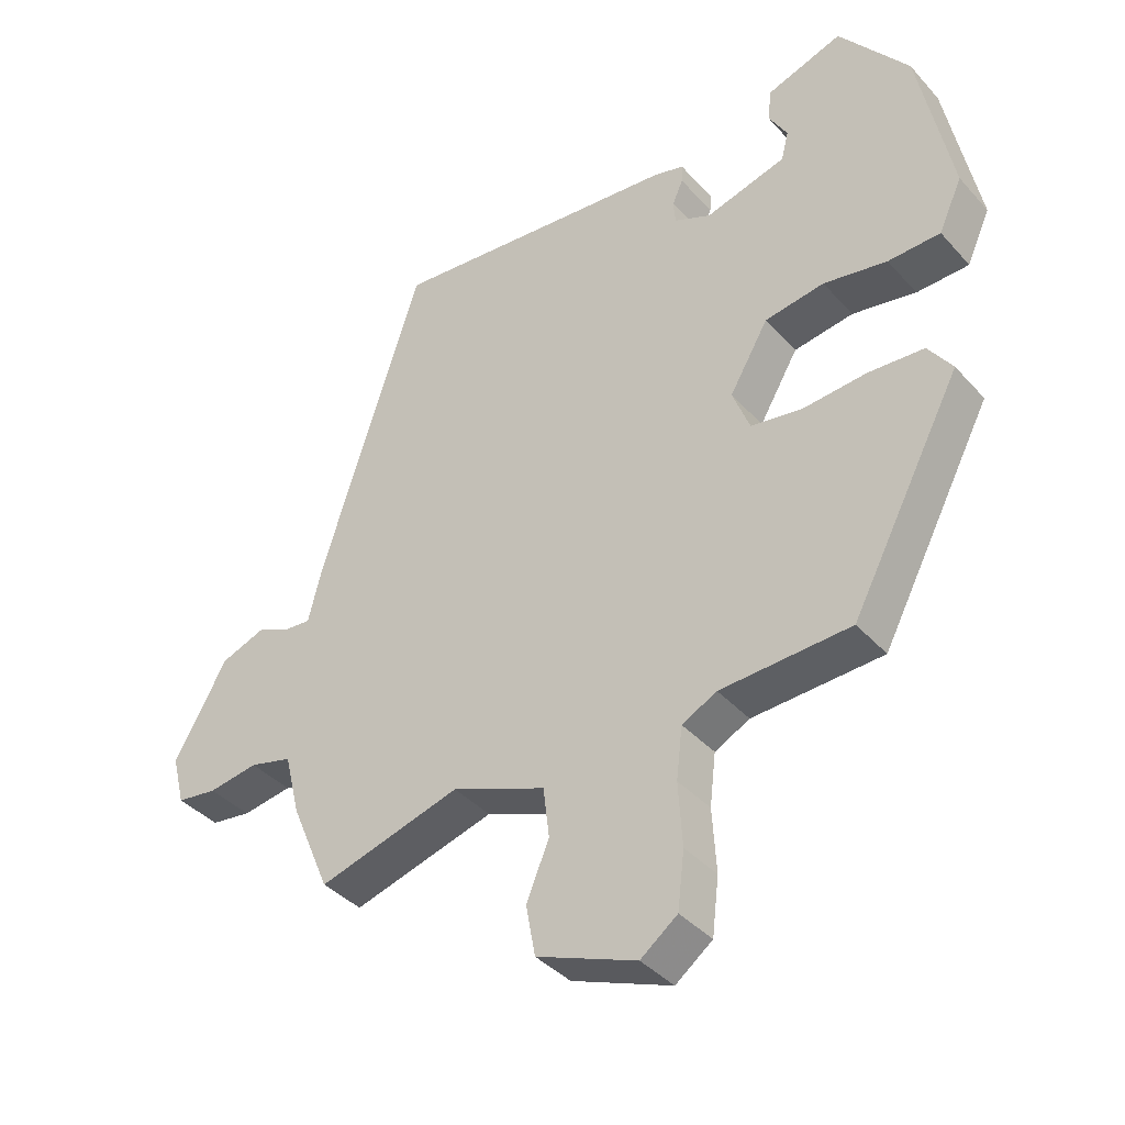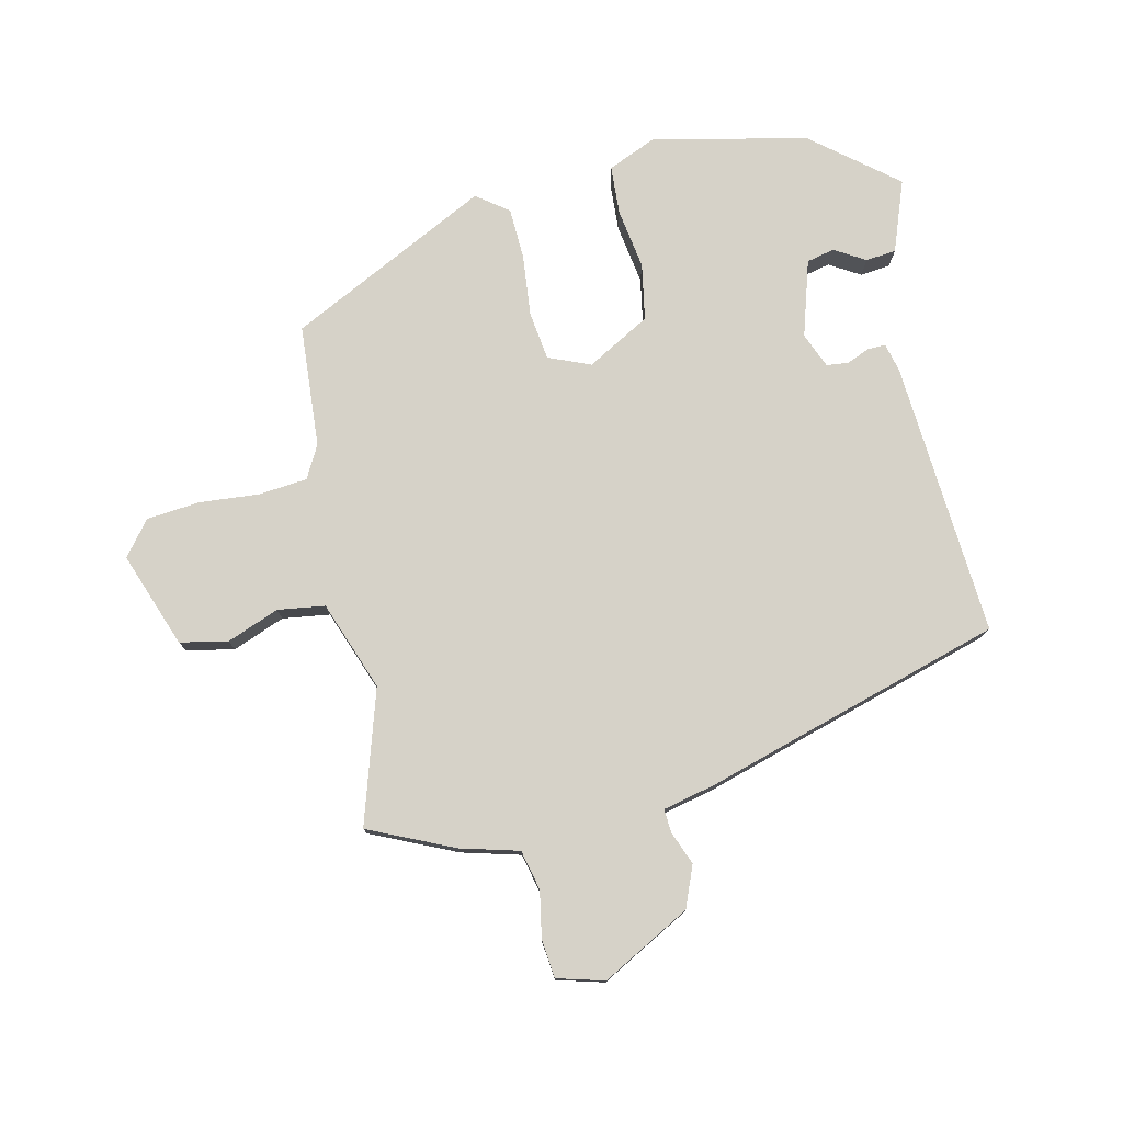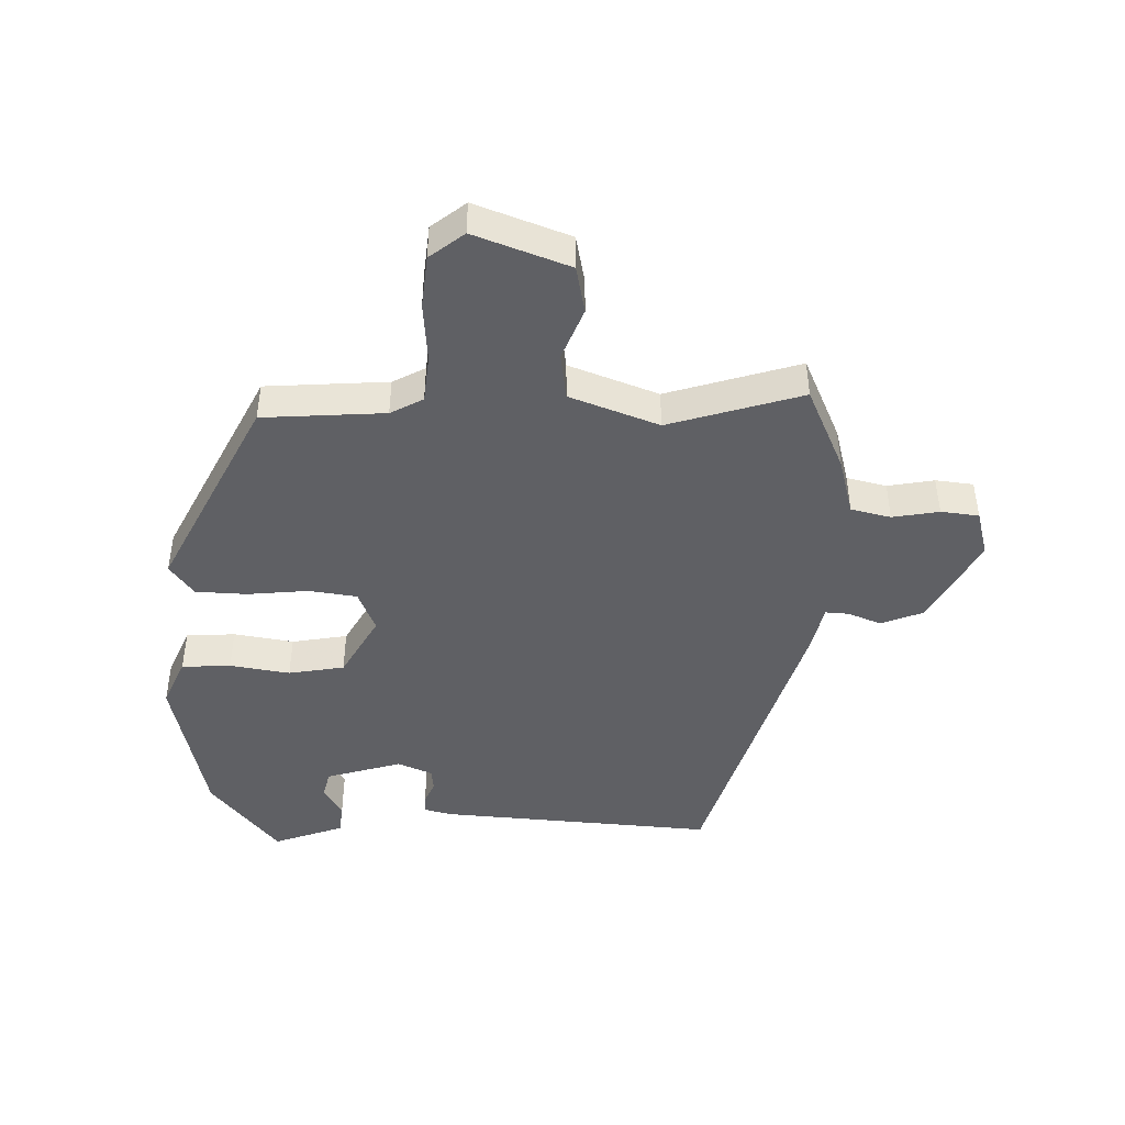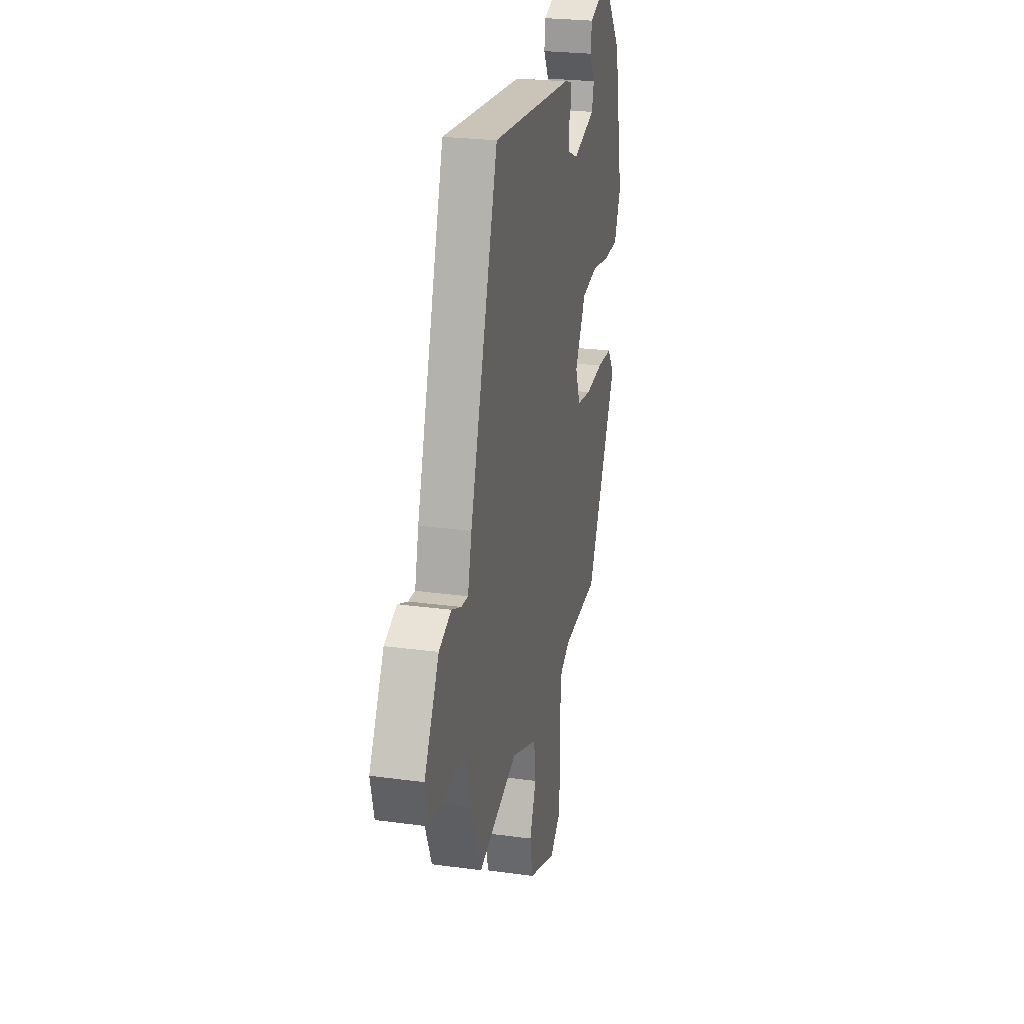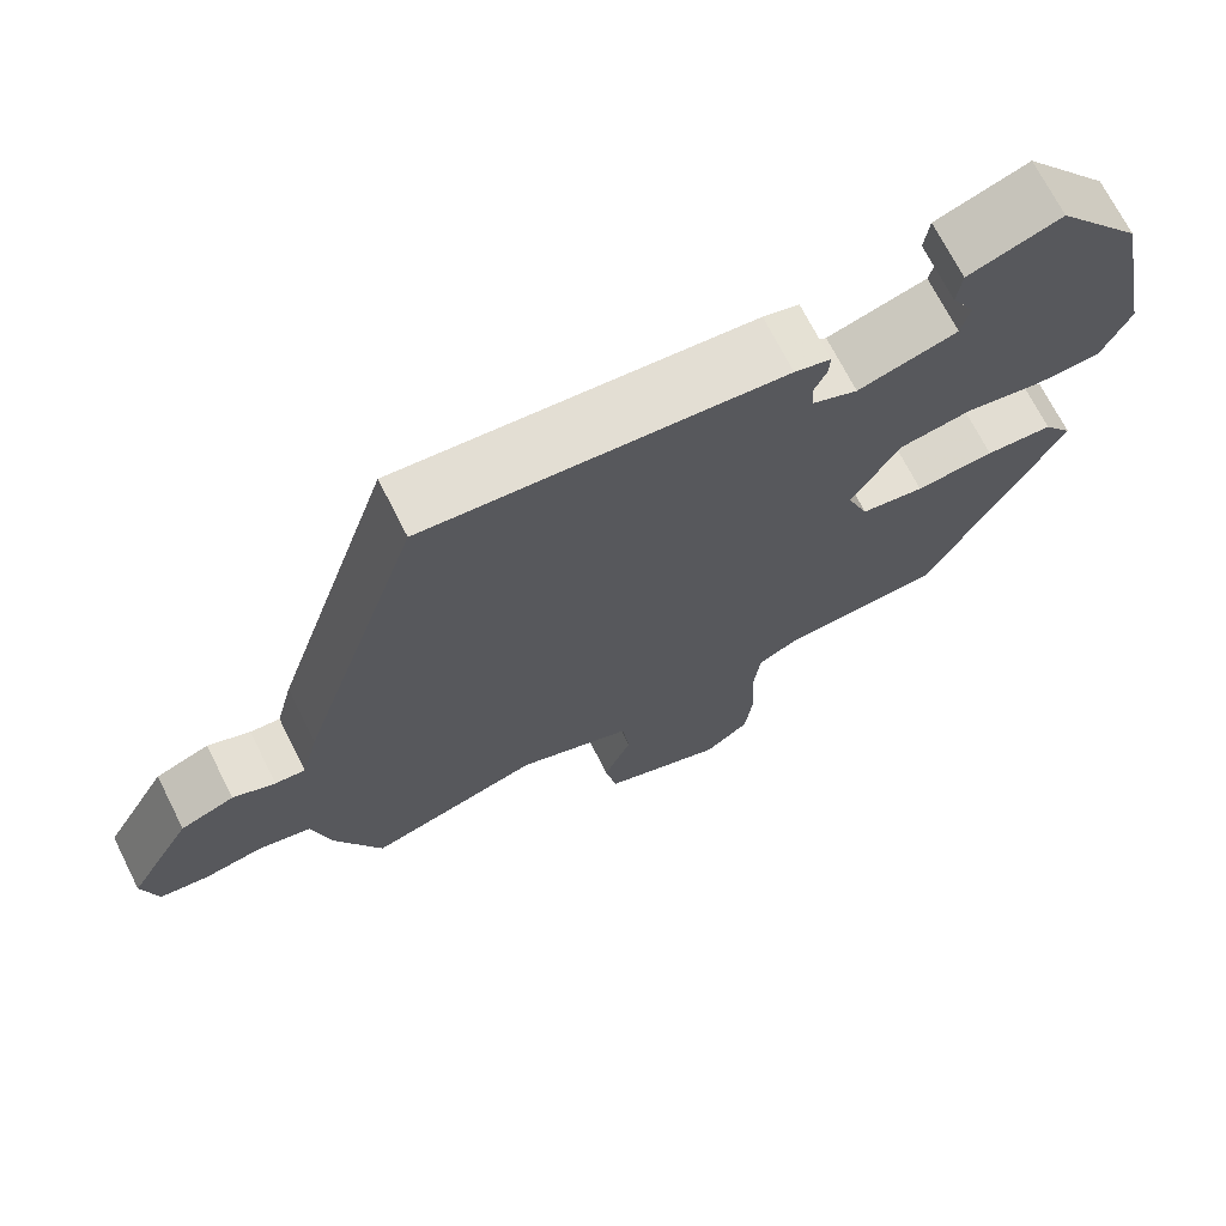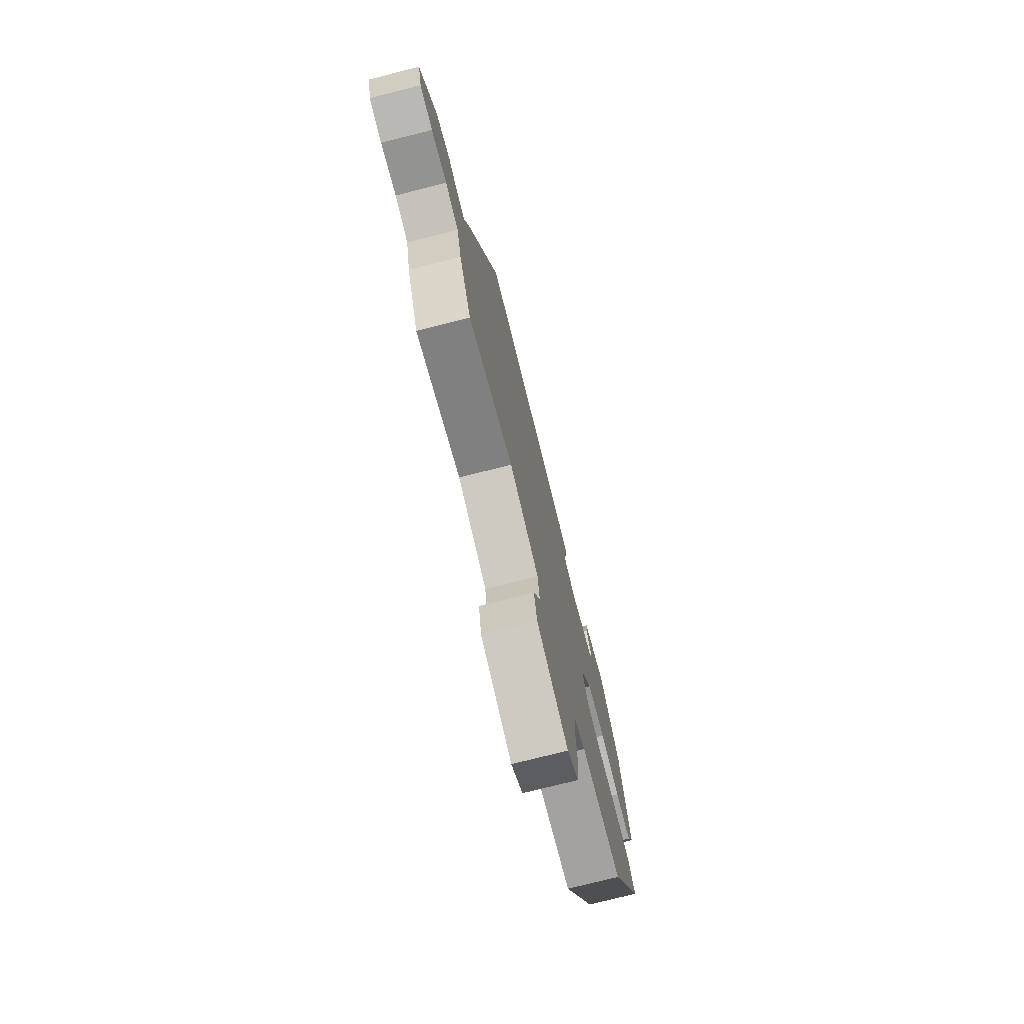
<metadata>
{"format":"obj","ext":"obj","renderer":"f3d","projection":"perspective","resolution":1024,"background":"white","views":[{"elev":-38.8,"azim":36.8,"up":"+Z"},{"elev":77.5,"azim":-101.6,"up":"+Y"},{"elev":-45.0,"azim":179.6,"up":"+Y"},{"elev":24.9,"azim":-77.5,"up":"+Z"},{"elev":70.5,"azim":-26.8,"up":"+Z"},{"elev":-75.4,"azim":-75.8,"up":"+Z"}]}
</metadata>
<code>
v 0.473 0.07 0.401
v 0.522 0.07 0.155
v 0.487 0.07 0.078
v 0.409 0.07 0.075
v 0.314 0.07 0.092
v 0.225 0.07 0.078
v 0.167 0.07 -0.021
v 0.193 0.07 -0.088
v 0.27 0.07 -0.1
v 0.366 0.07 -0.092
v 0.448 0.07 -0.097
v 0.484 0.07 -0.148
v 0.319 0.07 -0.462
v 0.125 0.07 -0.472
v 0.073 0.07 -0.499
v 0.064 0.07 -0.576
v 0.07 0.07 -0.671
v 0.06 0.07 -0.755
v 0.005 0.07 -0.797
v -0.144 0.07 -0.739
v -0.158 0.07 -0.663
v -0.124 0.07 -0.581
v -0.133 0.07 -0.506
v -0.273 0.07 -0.451
v -0.485 0.07 -0.512
v -0.543 0.07 -0.376
v -0.566 0.07 -0.283
v -0.629 0.07 -0.267
v -0.703 0.07 -0.279
v -0.763 0.07 -0.271
v -0.782 0.07 -0.196
v -0.703 0.07 -0.057
v -0.637 0.07 -0.032
v -0.585 0.07 -0.054
v -0.548 0.07 -0.057
v -0.527 0.07 0.026
v -0.376 0.07 0.496
v 0.061 0.07 0.456
v 0.105 0.07 0.444
v 0.104 0.07 0.416
v 0.088 0.07 0.38
v 0.091 0.07 0.345
v 0.146 0.07 0.321
v 0.267 0.07 0.355
v 0.278 0.07 0.399
v 0.25 0.07 0.448
v 0.256 0.07 0.496
v 0.369 0.07 0.535
v 0.473 0 0.401
v 0.522 0 0.155
v 0.487 0 0.078
v 0.409 0 0.075
v 0.314 0 0.092
v 0.225 0 0.078
v 0.167 0 -0.021
v 0.193 0 -0.088
v 0.27 0 -0.1
v 0.366 0 -0.092
v 0.448 0 -0.097
v 0.484 0 -0.148
v 0.319 0 -0.462
v 0.125 0 -0.472
v 0.073 0 -0.499
v 0.064 0 -0.576
v 0.07 0 -0.671
v 0.06 0 -0.755
v 0.005 0 -0.797
v -0.144 0 -0.739
v -0.158 0 -0.663
v -0.124 0 -0.581
v -0.133 0 -0.506
v -0.273 0 -0.451
v -0.485 0 -0.512
v -0.543 0 -0.376
v -0.566 0 -0.283
v -0.629 0 -0.267
v -0.703 0 -0.279
v -0.763 0 -0.271
v -0.782 0 -0.196
v -0.703 0 -0.057
v -0.637 0 -0.032
v -0.585 0 -0.054
v -0.548 0 -0.057
v -0.527 0 0.026
v -0.376 0 0.496
v 0.061 0 0.456
v 0.105 0 0.444
v 0.104 0 0.416
v 0.088 0 0.38
v 0.091 0 0.345
v 0.146 0 0.321
v 0.267 0 0.355
v 0.278 0 0.399
v 0.25 0 0.448
v 0.256 0 0.496
v 0.369 0 0.535
f 45 46 47 48
f 44 45 48 1
f 43 44 1 2
f 42 43 2 3
f 38 39 40 41
f 38 41 42
f 35 36 37 38
f 35 38 42
f 31 32 33 34
f 31 34 35
f 28 29 30 31
f 27 28 31 35
f 24 25 26 27
f 23 24 27 35
f 19 20 21 22
f 19 22 23
f 16 17 18 19
f 15 16 19 23
f 14 15 23 35
f 9 10 11 12
f 8 9 12 13
f 7 8 13 14
f 42 3 4 5
f 42 5 6
f 7 14 35 42
f 6 7 42
f 96 95 94 93
f 49 96 93 92
f 50 49 92 91
f 51 50 91 90
f 89 88 87 86
f 90 89 86
f 86 85 84 83
f 90 86 83
f 82 81 80 79
f 83 82 79
f 79 78 77 76
f 83 79 76 75
f 75 74 73 72
f 83 75 72 71
f 70 69 68 67
f 71 70 67
f 67 66 65 64
f 71 67 64 63
f 83 71 63 62
f 60 59 58 57
f 61 60 57 56
f 62 61 56 55
f 53 52 51 90
f 54 53 90
f 90 83 62 55
f 90 55 54
f 1 49 50 2
f 2 50 51 3
f 3 51 52 4
f 4 52 53 5
f 5 53 54 6
f 6 54 55 7
f 7 55 56 8
f 8 56 57 9
f 9 57 58 10
f 10 58 59 11
f 11 59 60 12
f 12 60 61 13
f 13 61 62 14
f 14 62 63 15
f 15 63 64 16
f 16 64 65 17
f 17 65 66 18
f 18 66 67 19
f 19 67 68 20
f 20 68 69 21
f 21 69 70 22
f 22 70 71 23
f 23 71 72 24
f 24 72 73 25
f 25 73 74 26
f 26 74 75 27
f 27 75 76 28
f 28 76 77 29
f 29 77 78 30
f 30 78 79 31
f 31 79 80 32
f 32 80 81 33
f 33 81 82 34
f 34 82 83 35
f 35 83 84 36
f 36 84 85 37
f 37 85 86 38
f 38 86 87 39
f 39 87 88 40
f 40 88 89 41
f 41 89 90 42
f 42 90 91 43
f 43 91 92 44
f 44 92 93 45
f 45 93 94 46
f 46 94 95 47
f 47 95 96 48
f 48 96 49 1

</code>
